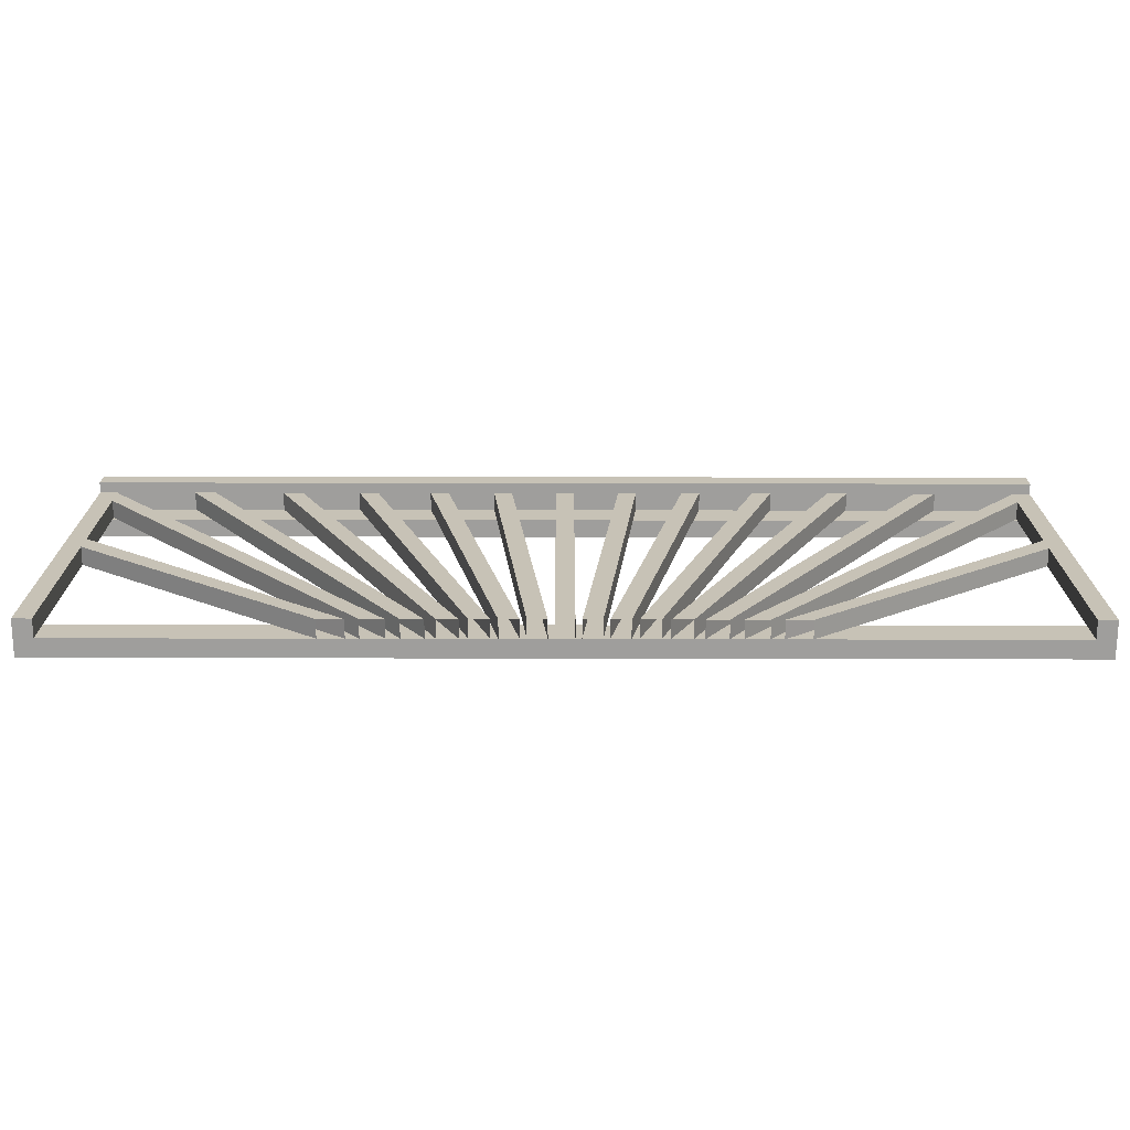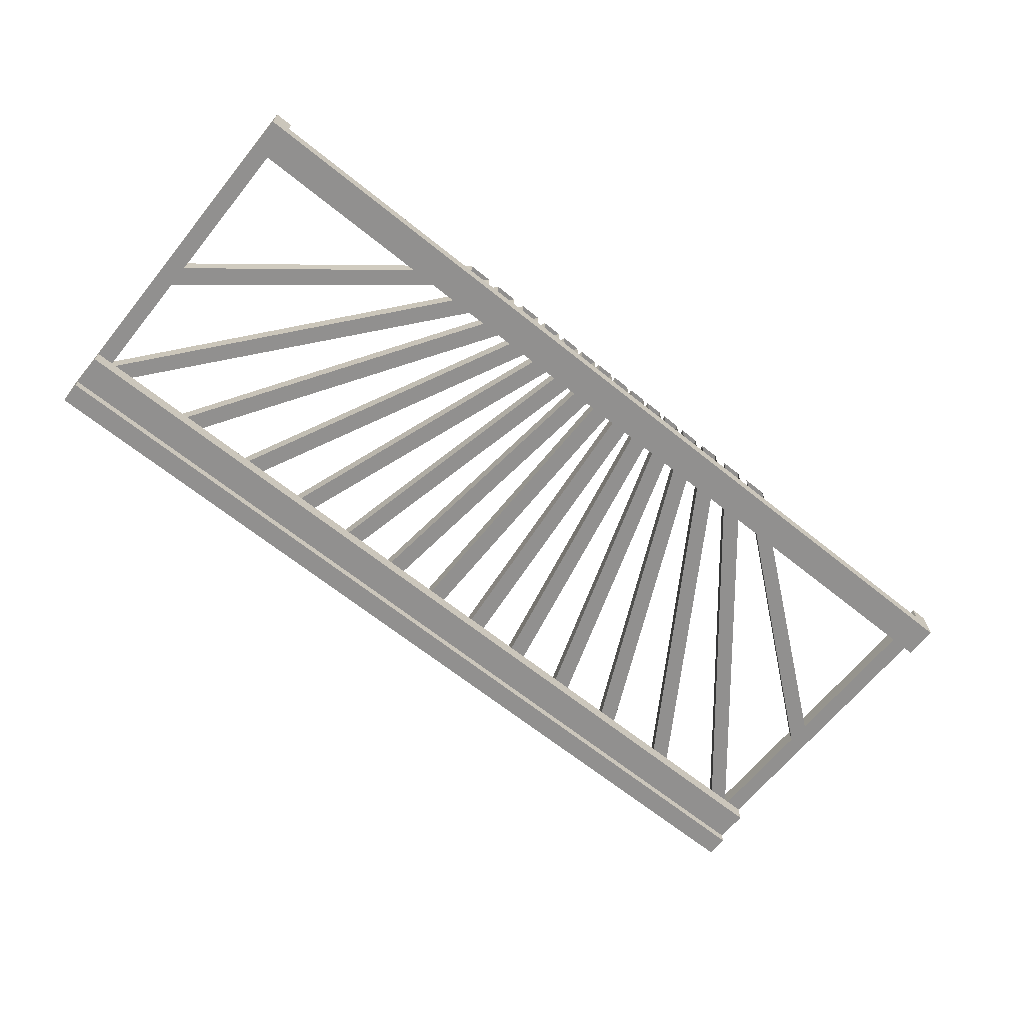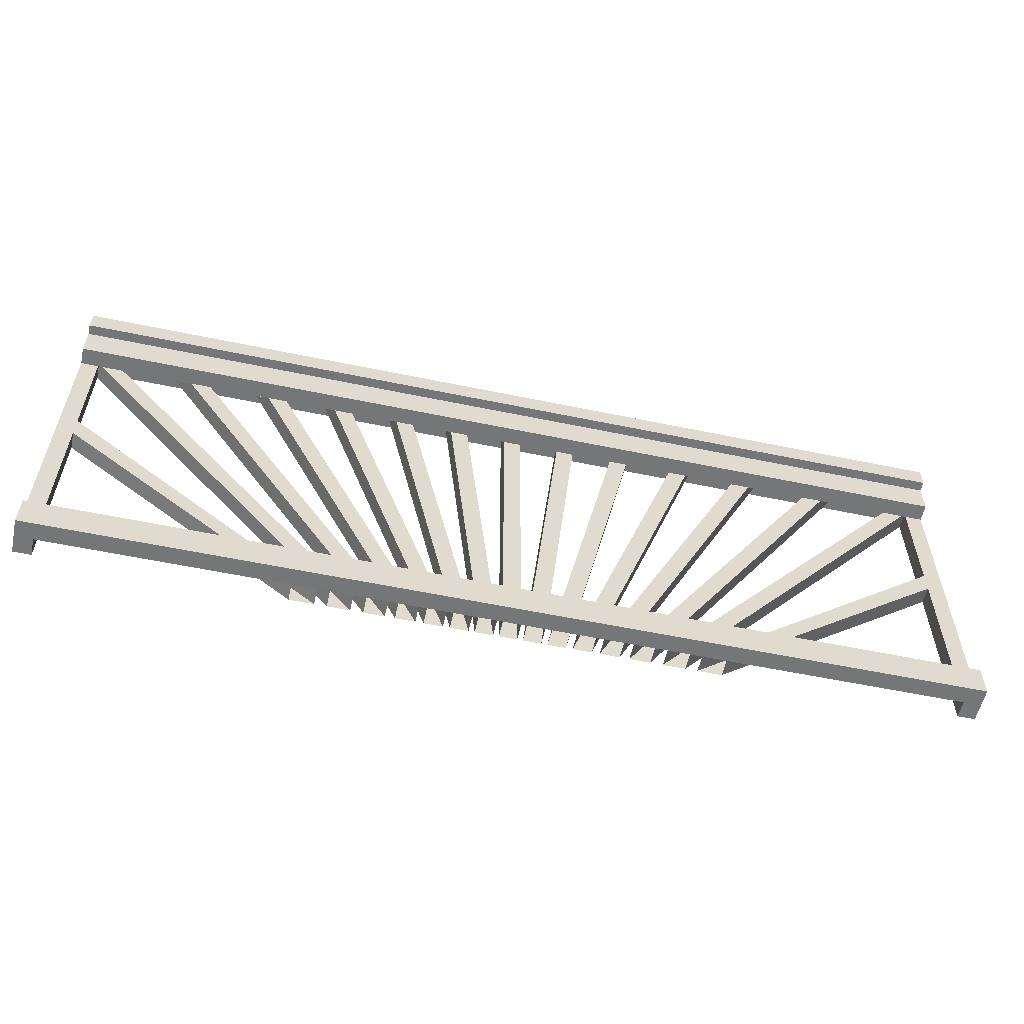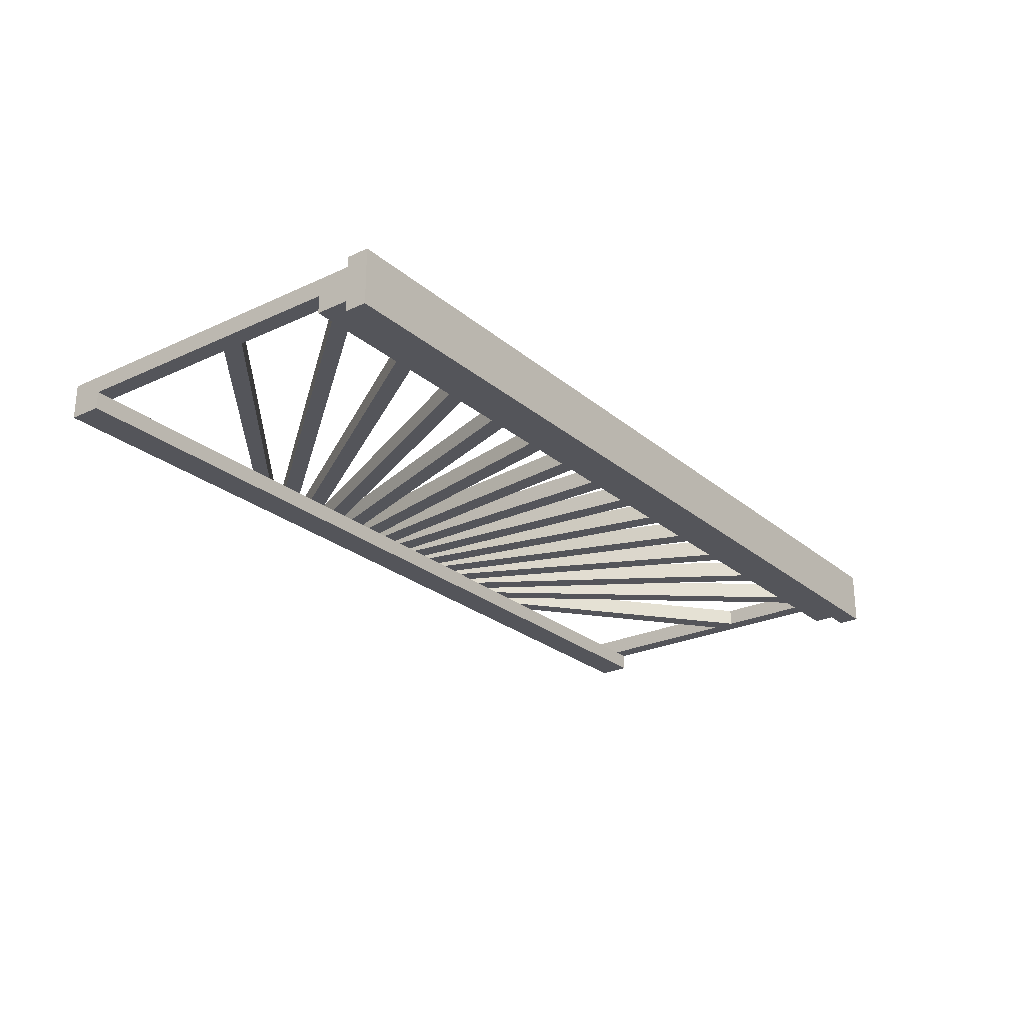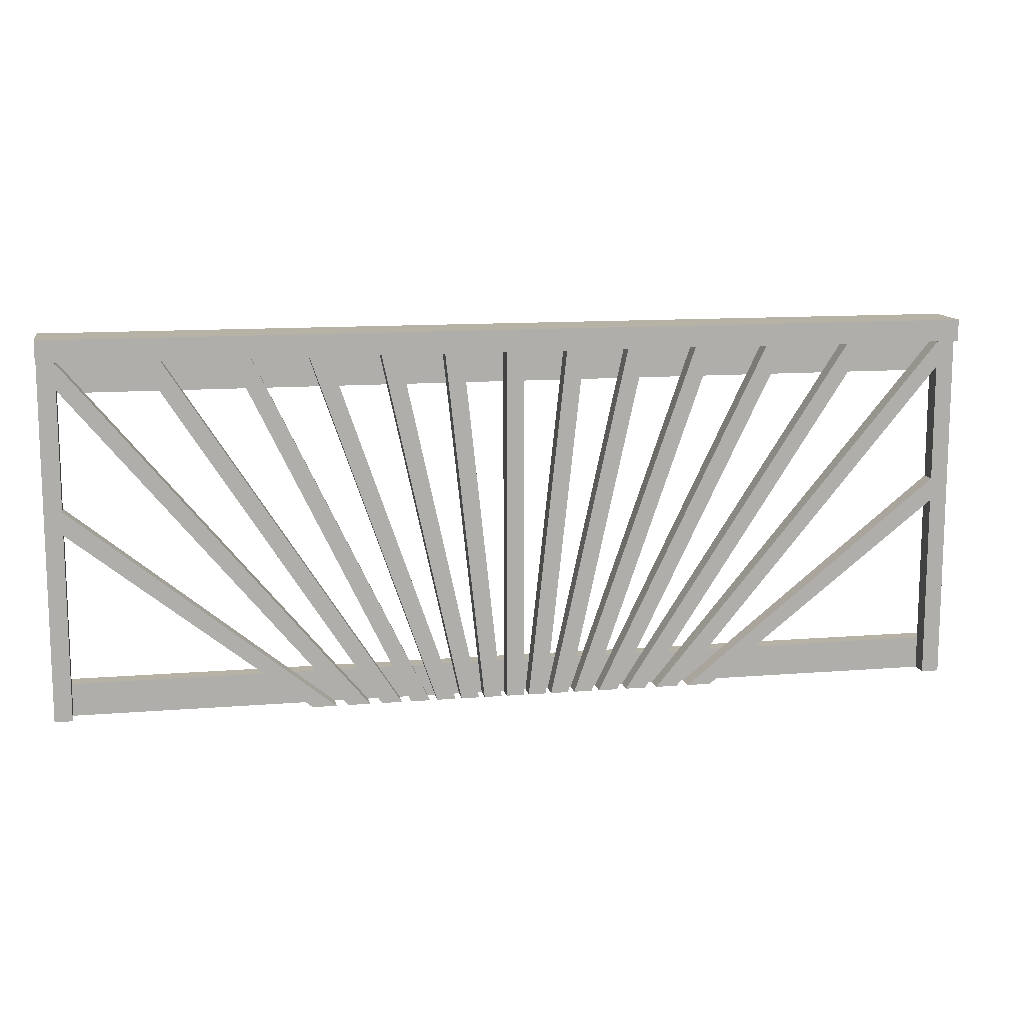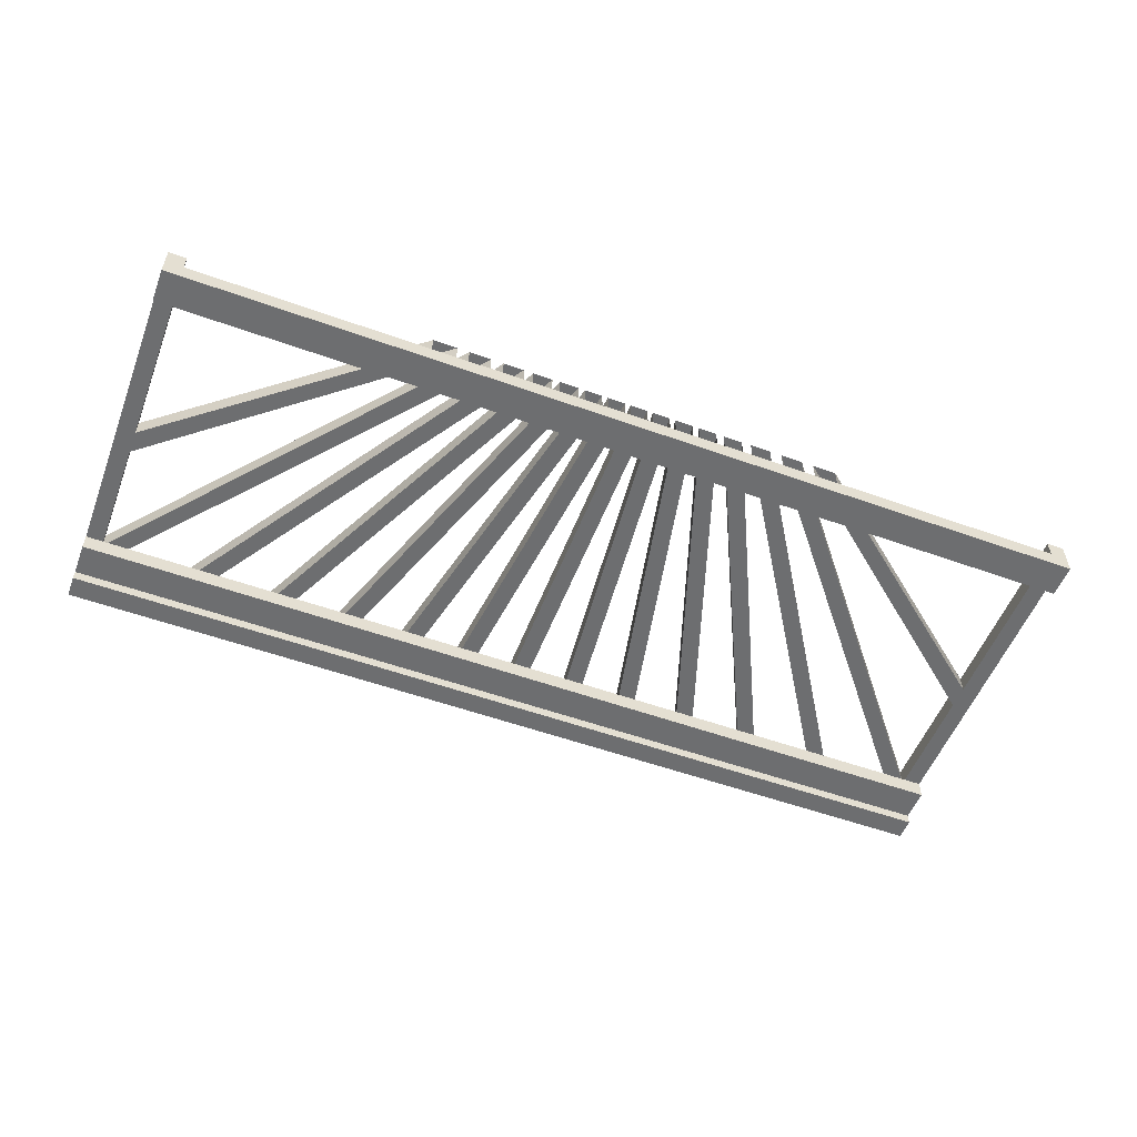
<metadata>
{"format":"obj","ext":"obj","renderer":"f3d","projection":"perspective","resolution":1024,"background":"white","views":[{"elev":-70.9,"azim":-0.1,"up":"+Y"},{"elev":-65.7,"azim":-39.0,"up":"+Z"},{"elev":-56.7,"azim":167.7,"up":"+Y"},{"elev":-25.0,"azim":126.9,"up":"+Z"},{"elev":12.2,"azim":-10.9,"up":"+Y"},{"elev":-54.3,"azim":-20.9,"up":"+Z"}]}
</metadata>
<code>
v  105.4 40.68 4
v  101.4 40.68 4
v  101.4 -40.68 4
v  105.4 -40.68 4
v  105.4 40.68 -0
v  105.4 -40.68 -0
v  101.4 40.68 -0
v  101.4 -40.68 -0
v  -101.4 40.68 4
v  -105.4 40.68 4
v  -105.4 -40.68 4
v  -101.4 -40.68 4
v  -101.4 40.68 -0
v  -101.4 -40.68 -0
v  -105.4 40.68 -0
v  -105.4 -40.68 -0
v  -105.4 40.68 -6.35
v  105.4 40.68 -6.35
v  105.4 40.68 6.35
v  -105.4 40.68 6.35
v  -105.4 45.68 -6.35
v  -105.4 45.68 6.35
v  105.4 45.68 6.35
v  105.4 45.68 -6.35
v  -105.4 33.18 -4
v  105.4 33.18 -4
v  105.4 33.18 -0
v  -105.4 33.18 -0
v  -105.4 40.68 -4
v  105.4 40.68 -4
v  -105.4 -40.68 -4
v  105.4 -40.68 -4
v  -105.4 -33.18 -4
v  -105.4 -33.18 -0
v  105.4 -33.18 -0
v  105.4 -33.18 -4
v  2 40.68 4
v  -2 40.68 4
v  -2 -40.68 4
v  2 -40.68 4
v  2 40.68 -0
v  2 -40.68 -0
v  -2 40.68 -0
v  -2 -40.68 -0
v  7.287 -40.68 4
v  16.05 40.68 4
v  12.03 40.68 4
v  3.264 -40.68 4
v  16.05 40.68 -0
v  7.287 -40.68 -0
v  12.03 40.68 -0
v  3.264 -40.68 -0
v  12.72 -40.68 4
v  30.46 40.68 4
v  26.37 40.68 4
v  8.627 -40.68 4
v  30.46 40.68 -0
v  12.72 -40.68 -0
v  26.37 40.68 -0
v  8.627 -40.68 -0
v  18.44 -40.68 4
v  46.59 40.68 4
v  42.37 40.68 4
v  14.23 -40.68 4
v  46.59 40.68 -0
v  18.44 -40.68 -0
v  42.37 40.68 -0
v  14.23 -40.68 -0
v  24.61 -40.68 4
v  63.86 40.68 4
v  59.46 40.68 4
v  20.21 -40.68 4
v  63.86 40.68 -0
v  24.61 -40.68 -0
v  59.46 40.68 -0
v  20.21 -40.68 -0
v  31.45 -40.68 4
v  83.86 40.68 4
v  79.2 40.68 4
v  26.8 -40.68 4
v  83.86 40.68 -0
v  31.45 -40.68 -0
v  79.2 40.68 -0
v  26.8 -40.68 -0
v  -12.03 40.68 4
v  -16.05 40.68 4
v  -7.287 -40.68 4
v  -3.264 -40.68 4
v  -12.03 40.68 -0
v  -3.264 -40.68 -0
v  -7.287 -40.68 -0
v  -16.05 40.68 -0
v  -26.37 40.68 4
v  -30.46 40.68 4
v  -12.72 -40.68 4
v  -8.627 -40.68 4
v  -26.37 40.68 -0
v  -8.627 -40.68 -0
v  -12.72 -40.68 -0
v  -30.46 40.68 -0
v  -42.37 40.68 4
v  -46.59 40.68 4
v  -18.44 -40.68 4
v  -14.23 -40.68 4
v  -42.37 40.68 -0
v  -14.23 -40.68 -0
v  -18.44 -40.68 -0
v  -46.59 40.68 -0
v  -59.46 40.68 4
v  -63.86 40.68 4
v  -24.61 -40.68 4
v  -20.21 -40.68 4
v  -59.46 40.68 -0
v  -20.21 -40.68 -0
v  -24.61 -40.68 -0
v  -63.86 40.68 -0
v  -79.2 40.68 4
v  -83.86 40.68 4
v  -31.45 -40.68 4
v  -26.8 -40.68 4
v  -79.2 40.68 -0
v  -26.8 -40.68 -0
v  -31.45 -40.68 -0
v  -83.86 40.68 -0
v  101.4 2.124 4
v  101.4 7.401 4
v  42 -40.68 4
v  47.47 -40.68 4
v  101.4 2.124 -0
v  47.47 -40.68 -0
v  42 -40.68 -0
v  101.4 7.401 -0
v  101.4 34.43 4
v  101.4 40.3 4
v  34.26 -40.68 4
v  39.26 -40.68 4
v  101.4 34.43 -0
v  39.26 -40.68 -0
v  34.26 -40.68 -0
v  101.4 40.3 -0
v  -42 -40.68 4
v  -101.4 7.401 4
v  -101.4 2.124 4
v  -47.47 -40.68 4
v  -101.4 7.401 -0
v  -42 -40.68 -0
v  -101.4 2.124 -0
v  -47.47 -40.68 -0
v  -34.26 -40.68 4
v  -101.4 40.3 4
v  -101.4 34.43 4
v  -39.26 -40.68 4
v  -101.4 40.3 -0
v  -34.26 -40.68 -0
v  -101.4 34.43 -0
v  -39.26 -40.68 -0
g Railing_Panel_83
f 1 2 3 4
f 5 1 4 6
f 7 5 6 8
f 2 7 8 3
f 9 10 11 12
f 13 9 12 14
f 15 13 14 16
f 10 15 16 11
f 8 6 4 3
f 16 14 12 11
f 17 18 19 20
f 21 22 23 24
f 17 20 22 21
f 20 19 23 22
f 19 18 24 23
f 18 17 21 24
f 25 26 27 28
f 29 15 5 30
f 25 28 15 29
f 28 27 5 15
f 27 26 30 5
f 26 25 29 30
f 31 32 6 16
f 33 34 35 36
f 31 16 34 33
f 16 6 35 34
f 6 32 36 35
f 32 31 33 36
f 37 38 39 40
f 41 37 40 42
f 43 41 42 44
f 38 43 44 39
f 45 46 47 48
f 49 46 45 50
f 51 49 50 52
f 47 51 52 48
f 53 54 55 56
f 57 54 53 58
f 59 57 58 60
f 55 59 60 56
f 61 62 63 64
f 65 62 61 66
f 67 65 66 68
f 63 67 68 64
f 69 70 71 72
f 73 70 69 74
f 75 73 74 76
f 71 75 76 72
f 77 78 79 80
f 81 78 77 82
f 83 81 82 84
f 79 83 84 80
f 85 86 87 88
f 89 85 88 90
f 91 92 89 90
f 86 92 91 87
f 93 94 95 96
f 97 93 96 98
f 99 100 97 98
f 94 100 99 95
f 101 102 103 104
f 105 101 104 106
f 107 108 105 106
f 102 108 107 103
f 109 110 111 112
f 113 109 112 114
f 115 116 113 114
f 110 116 115 111
f 117 118 119 120
f 121 117 120 122
f 123 124 121 122
f 118 124 123 119
f 125 126 127 128
f 129 125 128 130
f 131 132 129 130
f 126 132 131 127
f 133 134 135 136
f 137 133 136 138
f 139 140 137 138
f 134 140 139 135
f 141 142 143 144
f 145 142 141 146
f 147 145 146 148
f 143 147 148 144
f 149 150 151 152
f 153 150 149 154
f 155 153 154 156
f 151 155 156 152

</code>
